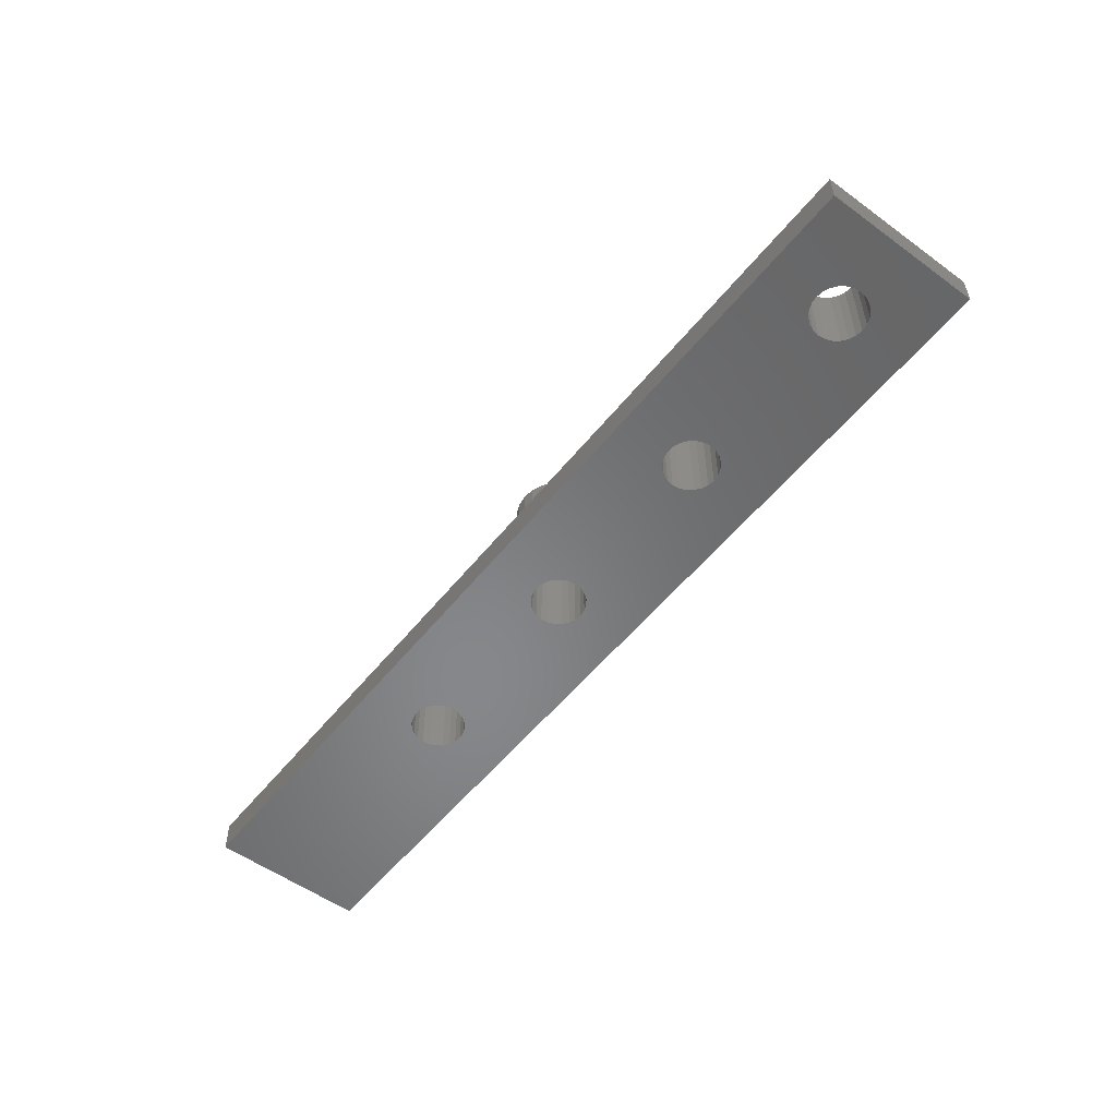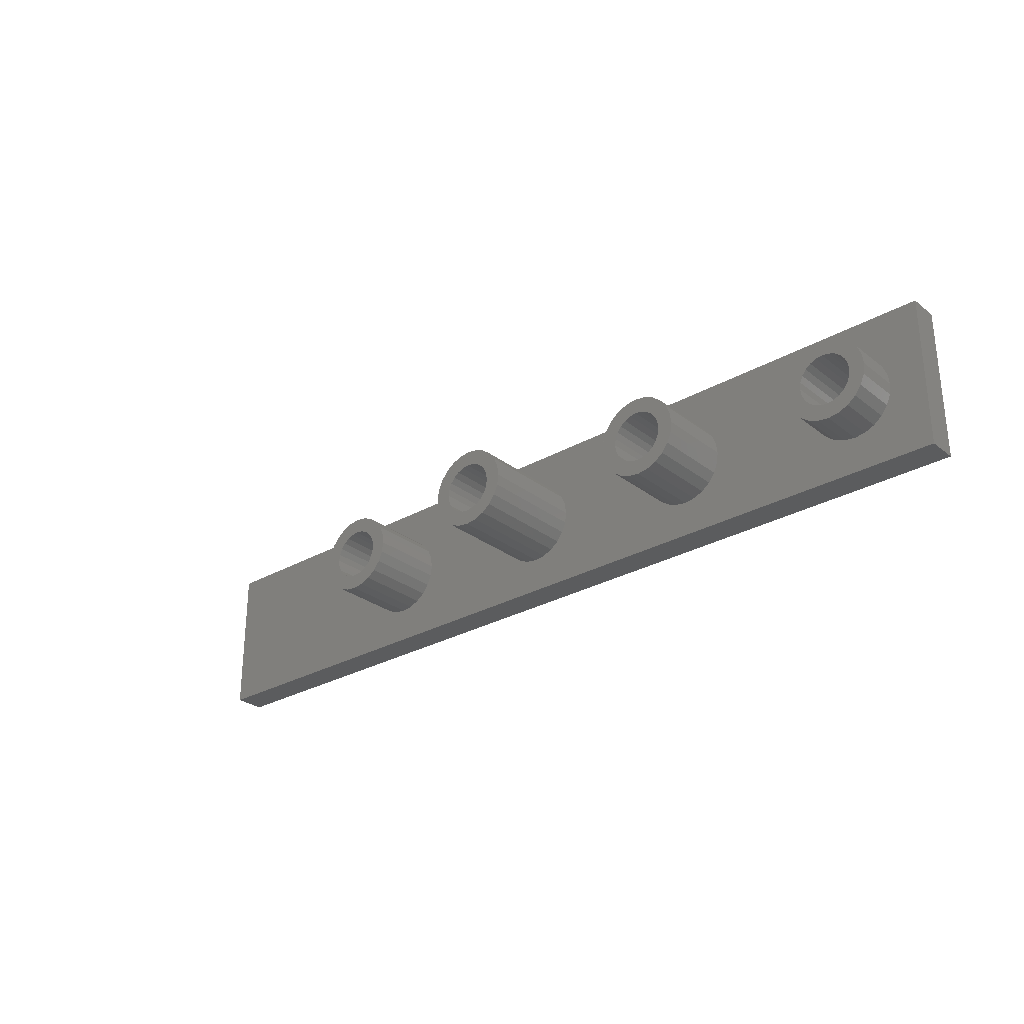
<metadata>
{"format":"stl","ext":"stl","renderer":"f3d","projection":"perspective","resolution":1024,"background":"white","views":[{"elev":-54.0,"azim":52.2,"up":"+Z"},{"elev":-28.2,"azim":40.8,"up":"+Y"}]}
</metadata>
<code>
# stl→obj: 392 verts, 796 faces
v -30 -5 -1
v -30 5 1
v -30 5 -1
v -30 -5 1
v 30 5 1
v 27.7 0 1
v 30 -5 1
v 27.61 0.6988 1
v 27.34 1.35 1
v 26.91 1.909 1
v 26.35 2.338 1
v 25.7 2.608 1
v 25 2.7 1
v 24.3 2.608 1
v 13.2 2.608 1
v 22.39 0.6988 1
v 15.2 0 1
v 22.3 0 1
v 15.11 0.6988 1
v 22.66 1.35 1
v 14.84 1.35 1
v 23.09 1.909 1
v 14.41 1.909 1
v 23.65 2.338 1
v 13.85 2.338 1
v 12.5 2.7 1
v 9.892 0.6988 1
v 2.7 0 1
v 9.8 0 1
v 2.608 0.6988 1
v 10.16 1.35 1
v 2.338 1.35 1
v 10.59 1.909 1
v 1.909 1.909 1
v 11.15 2.338 1
v 1.35 2.338 1
v 11.8 2.608 1
v 0.6988 2.608 1
v 0 2.7 1
v -2.608 0.6988 1
v -9.8 0 1
v -2.7 0 1
v -9.892 0.6988 1
v -2.338 1.35 1
v -10.16 1.35 1
v -1.909 1.909 1
v -10.59 1.909 1
v -1.35 2.338 1
v -11.15 2.338 1
v -0.6988 2.608 1
v -11.8 2.608 1
v -12.5 2.7 1
v -15.11 0.6988 1
v -15.2 0 1
v -14.84 1.35 1
v -14.41 1.909 1
v -13.85 2.338 1
v -13.2 2.608 1
v 27.61 -0.6988 1
v 27.34 -1.35 1
v 26.91 -1.909 1
v 26.35 -2.338 1
v 25.7 -2.608 1
v 25 -2.7 1
v 24.3 -2.608 1
v 13.2 -2.608 1
v 23.65 -2.338 1
v 22.39 -0.6988 1
v 15.11 -0.6988 1
v 22.66 -1.35 1
v 14.84 -1.35 1
v 23.09 -1.909 1
v 14.41 -1.909 1
v 13.85 -2.338 1
v 12.5 -2.7 1
v 9.892 -0.6988 1
v 2.608 -0.6988 1
v 10.16 -1.35 1
v 2.338 -1.35 1
v 10.59 -1.909 1
v 1.909 -1.909 1
v 11.15 -2.338 1
v 1.35 -2.338 1
v 11.8 -2.608 1
v 0.6988 -2.608 1
v 0 -2.7 1
v -2.608 -0.6988 1
v -9.892 -0.6988 1
v -2.338 -1.35 1
v -10.16 -1.35 1
v -1.909 -1.909 1
v -10.59 -1.909 1
v -1.35 -2.338 1
v -11.15 -2.338 1
v -0.6988 -2.608 1
v -11.8 -2.608 1
v -12.5 -2.7 1
v -15.11 -0.6988 1
v -14.84 -1.35 1
v -14.41 -1.909 1
v -13.2 -2.608 1
v -13.85 -2.338 1
v 30 5 -1
v 30 -5 -1
v 26.7 0 -1
v 26.64 -0.44 -1
v 26.47 -0.85 -1
v 26.2 -1.202 -1
v 25.85 -1.472 -1
v 25.44 -1.642 -1
v 25 -1.7 -1
v 24.56 -1.642 -1
v 12.94 -1.642 -1
v 23.36 -0.44 -1
v 14.2 0 -1
v 23.3 0 -1
v 14.14 -0.44 -1
v 23.53 -0.85 -1
v 13.97 -0.85 -1
v 23.8 -1.202 -1
v 13.7 -1.202 -1
v 24.15 -1.472 -1
v 13.35 -1.472 -1
v 12.5 -1.7 -1
v 0 -1.7 -1
v 10.86 -0.44 -1
v 1.7 0 -1
v 10.8 0 -1
v 1.642 -0.44 -1
v 11.03 -0.85 -1
v 1.472 -0.85 -1
v 11.3 -1.202 -1
v 1.202 -1.202 -1
v 11.65 -1.472 -1
v 0.85 -1.472 -1
v 12.06 -1.642 -1
v 0.44 -1.642 -1
v -1.642 -0.44 -1
v -10.8 0 -1
v -1.7 0 -1
v -10.86 -0.44 -1
v -1.472 -0.85 -1
v -11.03 -0.85 -1
v -1.202 -1.202 -1
v -11.3 -1.202 -1
v -0.85 -1.472 -1
v -11.65 -1.472 -1
v -0.44 -1.642 -1
v -12.06 -1.642 -1
v -12.5 -1.7 -1
v -14.14 -0.44 -1
v -14.2 0 -1
v -13.97 -0.85 -1
v -13.7 -1.202 -1
v -13.35 -1.472 -1
v -12.94 -1.642 -1
v 26.64 0.44 -1
v 26.47 0.85 -1
v 26.2 1.202 -1
v 25.85 1.472 -1
v 25.44 1.642 -1
v 25 1.7 -1
v 24.56 1.642 -1
v 12.94 1.642 -1
v 24.15 1.472 -1
v 23.36 0.44 -1
v 14.14 0.44 -1
v 23.53 0.85 -1
v 13.97 0.85 -1
v 23.8 1.202 -1
v 13.7 1.202 -1
v 13.35 1.472 -1
v 12.5 1.7 -1
v 0 1.7 -1
v 12.06 1.642 -1
v 10.86 0.44 -1
v 1.642 0.44 -1
v 11.03 0.85 -1
v 1.472 0.85 -1
v 11.3 1.202 -1
v 1.202 1.202 -1
v 11.65 1.472 -1
v 0.85 1.472 -1
v 0.44 1.642 -1
v -1.642 0.44 -1
v -10.86 0.44 -1
v -1.472 0.85 -1
v -11.03 0.85 -1
v -1.202 1.202 -1
v -11.3 1.202 -1
v -0.85 1.472 -1
v -11.65 1.472 -1
v -0.44 1.642 -1
v -12.06 1.642 -1
v -12.5 1.7 -1
v -14.14 0.44 -1
v -13.97 0.85 -1
v -13.7 1.202 -1
v -13.35 1.472 -1
v -12.94 1.642 -1
v -9.8 0 6
v -9.892 0.6988 6
v -15.11 0.6988 6
v -15.2 0 6
v -12.5 2.7 6
v -11.8 2.608 6
v -10.16 1.35 6
v -10.59 1.909 6
v -11.15 2.338 6
v -14.41 1.909 6
v -13.85 2.338 6
v -14.84 1.35 6
v -13.2 2.608 6
v -13.85 -2.338 6
v -14.41 -1.909 6
v -10.8 0 6
v -10.86 0.44 6
v -9.892 -0.6988 6
v -11.03 0.85 6
v -10.86 -0.44 6
v -10.16 -1.35 6
v -11.3 1.202 6
v -11.65 1.472 6
v -12.06 1.642 6
v -12.5 1.7 6
v -12.94 1.642 6
v -13.35 1.472 6
v -13.7 1.202 6
v -13.97 0.85 6
v -14.14 0.44 6
v -11.03 -0.85 6
v -10.59 -1.909 6
v -11.3 -1.202 6
v -11.15 -2.338 6
v -11.65 -1.472 6
v -11.8 -2.608 6
v -12.06 -1.642 6
v -12.5 -1.7 6
v -12.5 -2.7 6
v -12.94 -1.642 6
v -13.2 -2.608 6
v -13.35 -1.472 6
v -13.7 -1.202 6
v -13.97 -0.85 6
v -14.84 -1.35 6
v -14.14 -0.44 6
v -15.11 -0.6988 6
v -14.2 0 6
v 2.7 0 8
v 2.608 0.6988 8
v -2.608 0.6988 8
v -2.7 0 8
v 0 2.7 8
v 0.6988 2.608 8
v 2.338 1.35 8
v 1.909 1.909 8
v 1.35 2.338 8
v -1.909 1.909 8
v -1.35 2.338 8
v -2.338 1.35 8
v -0.6988 2.608 8
v 1.909 -1.909 8
v 2.338 -1.35 8
v -1.35 -2.338 8
v -1.909 -1.909 8
v 1.7 0 8
v 1.642 0.44 8
v 2.608 -0.6988 8
v 1.472 0.85 8
v 1.642 -0.44 8
v 1.202 1.202 8
v 0.85 1.472 8
v 0.44 1.642 8
v 0 1.7 8
v -0.44 1.642 8
v -0.85 1.472 8
v -1.202 1.202 8
v -1.472 0.85 8
v -1.642 0.44 8
v 1.472 -0.85 8
v 1.202 -1.202 8
v 1.35 -2.338 8
v 0.85 -1.472 8
v 0.6988 -2.608 8
v 0.44 -1.642 8
v 0 -1.7 8
v 0 -2.7 8
v -0.44 -1.642 8
v -0.6988 -2.608 8
v -0.85 -1.472 8
v -1.202 -1.202 8
v -1.472 -0.85 8
v -2.338 -1.35 8
v -1.642 -0.44 8
v -2.608 -0.6988 8
v -1.7 0 8
v 15.2 0 6
v 15.11 0.6988 6
v 9.892 0.6988 6
v 9.8 0 6
v 12.5 2.7 6
v 13.2 2.608 6
v 12.5 -2.7 6
v 11.8 -2.608 6
v 14.84 1.35 6
v 14.41 1.909 6
v 13.85 2.338 6
v 10.59 1.909 6
v 11.15 2.338 6
v 10.16 1.35 6
v 11.8 2.608 6
v 11.15 -2.338 6
v 10.59 -1.909 6
v 14.2 0 6
v 14.14 0.44 6
v 15.11 -0.6988 6
v 13.97 0.85 6
v 14.14 -0.44 6
v 14.84 -1.35 6
v 13.7 1.202 6
v 13.35 1.472 6
v 12.94 1.642 6
v 12.5 1.7 6
v 12.06 1.642 6
v 11.65 1.472 6
v 11.3 1.202 6
v 11.03 0.85 6
v 10.86 0.44 6
v 13.97 -0.85 6
v 14.41 -1.909 6
v 13.7 -1.202 6
v 13.85 -2.338 6
v 13.35 -1.472 6
v 13.2 -2.608 6
v 12.94 -1.642 6
v 12.5 -1.7 6
v 12.06 -1.642 6
v 11.65 -1.472 6
v 11.3 -1.202 6
v 11.03 -0.85 6
v 10.16 -1.35 6
v 10.86 -0.44 6
v 9.892 -0.6988 6
v 10.8 0 6
v 26.35 2.338 4
v 26.91 1.909 4
v 27.61 -0.6988 4
v 27.7 0 4
v 24.3 -2.608 4
v 23.65 -2.338 4
v 27.34 1.35 4
v 27.61 0.6988 4
v 23.65 2.338 4
v 24.3 2.608 4
v 23.09 1.909 4
v 26.91 -1.909 4
v 26.35 -2.338 4
v 22.39 -0.6988 4
v 22.66 -1.35 4
v 23.09 -1.909 4
v 25 2.7 4
v 25.7 2.608 4
v 22.39 0.6988 4
v 22.3 0 4
v 22.66 1.35 4
v 25.7 -2.608 4
v 25 -2.7 4
v 27.34 -1.35 4
v 26.7 0 4
v 26.64 0.44 4
v 26.47 0.85 4
v 26.64 -0.44 4
v 26.2 1.202 4
v 25.85 1.472 4
v 25.44 1.642 4
v 25 1.7 4
v 24.56 1.642 4
v 24.15 1.472 4
v 23.8 1.202 4
v 23.53 0.85 4
v 23.36 0.44 4
v 26.47 -0.85 4
v 26.2 -1.202 4
v 25.85 -1.472 4
v 25.44 -1.642 4
v 25 -1.7 4
v 24.56 -1.642 4
v 24.15 -1.472 4
v 23.8 -1.202 4
v 23.53 -0.85 4
v 23.36 -0.44 4
v 23.3 0 4
f 1 2 3
f 2 1 4
f 5 6 7
f 5 8 6
f 5 9 8
f 5 10 9
f 5 11 10
f 5 12 11
f 5 13 12
f 5 14 13
f 15 14 5
f 16 17 18
f 19 16 20
f 21 20 22
f 23 22 24
f 14 15 24
f 16 19 17
f 20 21 19
f 22 23 21
f 24 25 23
f 24 15 25
f 5 26 15
f 27 28 29
f 30 27 31
f 32 31 33
f 34 33 35
f 36 35 37
f 27 30 28
f 31 32 30
f 33 34 32
f 38 37 26
f 39 26 5
f 35 36 34
f 37 38 36
f 26 39 38
f 40 41 42
f 43 40 44
f 45 44 46
f 47 46 48
f 49 48 50
f 40 43 41
f 44 45 43
f 46 47 45
f 51 50 39
f 2 39 5
f 48 49 47
f 50 51 49
f 39 52 51
f 53 2 54
f 55 2 53
f 56 2 55
f 57 2 56
f 58 2 57
f 52 2 58
f 39 2 52
f 59 7 6
f 60 7 59
f 61 7 60
f 62 7 61
f 63 7 62
f 64 7 63
f 65 7 64
f 66 65 67
f 17 68 18
f 69 68 17
f 68 69 70
f 71 70 69
f 70 71 72
f 73 72 71
f 72 73 67
f 74 67 73
f 66 67 74
f 65 66 7
f 75 7 66
f 28 76 29
f 77 76 28
f 76 77 78
f 79 78 77
f 78 79 80
f 81 80 79
f 80 81 82
f 83 82 81
f 82 83 84
f 85 84 83
f 84 85 75
f 86 75 85
f 75 86 7
f 41 87 42
f 88 87 41
f 87 88 89
f 90 89 88
f 89 90 91
f 92 91 90
f 91 92 93
f 94 93 92
f 93 94 95
f 96 95 94
f 95 96 86
f 97 86 96
f 4 86 97
f 4 54 2
f 54 4 98
f 98 4 99
f 99 4 100
f 86 4 7
f 101 4 97
f 102 4 101
f 100 4 102
f 7 103 5
f 103 7 104
f 103 2 5
f 2 103 3
f 104 105 103
f 104 106 105
f 104 107 106
f 104 108 107
f 104 109 108
f 104 110 109
f 104 111 110
f 104 112 111
f 113 112 104
f 114 115 116
f 117 114 118
f 119 118 120
f 121 120 122
f 112 113 122
f 114 117 115
f 118 119 117
f 120 121 119
f 122 123 121
f 122 113 123
f 104 124 113
f 125 124 104
f 126 127 128
f 129 126 130
f 131 130 132
f 133 132 134
f 135 134 136
f 124 125 136
f 126 129 127
f 130 131 129
f 132 133 131
f 134 135 133
f 136 137 135
f 136 125 137
f 138 139 140
f 141 138 142
f 143 142 144
f 145 144 146
f 147 146 148
f 138 141 139
f 149 148 125
f 142 143 141
f 1 125 104
f 144 145 143
f 146 147 145
f 148 149 147
f 125 150 149
f 151 1 152
f 153 1 151
f 154 1 153
f 155 1 154
f 156 1 155
f 150 1 156
f 125 1 150
f 157 103 105
f 158 103 157
f 159 103 158
f 160 103 159
f 161 103 160
f 162 103 161
f 163 103 162
f 164 163 165
f 115 166 116
f 167 166 115
f 166 167 168
f 169 168 167
f 168 169 170
f 171 170 169
f 170 171 165
f 172 165 171
f 164 165 172
f 163 164 103
f 173 103 164
f 174 173 175
f 127 176 128
f 177 176 127
f 176 177 178
f 179 178 177
f 178 179 180
f 181 180 179
f 180 181 182
f 183 182 181
f 182 183 175
f 184 175 183
f 174 175 184
f 173 174 103
f 139 185 140
f 186 185 139
f 185 186 187
f 188 187 186
f 187 188 189
f 190 189 188
f 189 190 191
f 192 191 190
f 191 192 193
f 194 193 192
f 193 194 174
f 195 174 194
f 3 174 195
f 3 152 1
f 152 3 196
f 196 3 197
f 197 3 198
f 198 3 199
f 174 3 103
f 200 3 195
f 199 3 200
f 1 7 4
f 7 1 104
f 201 43 202
f 43 201 41
f 54 203 53
f 203 54 204
f 51 205 206
f 205 51 52
f 207 47 208
f 47 207 45
f 202 45 207
f 45 202 43
f 47 209 208
f 209 47 49
f 57 210 211
f 210 57 56
f 55 210 56
f 210 55 212
f 58 211 213
f 211 58 57
f 100 214 215
f 214 100 102
f 49 206 209
f 206 49 51
f 53 212 55
f 212 53 203
f 216 201 202
f 217 202 207
f 201 216 218
f 219 207 208
f 220 218 216
f 218 220 221
f 202 217 216
f 207 219 217
f 222 208 209
f 208 222 219
f 209 223 222
f 206 223 209
f 206 224 223
f 205 224 206
f 205 225 224
f 205 226 225
f 213 226 205
f 213 227 226
f 211 227 213
f 227 211 228
f 210 228 211
f 228 210 229
f 229 212 230
f 212 229 210
f 231 221 220
f 221 231 232
f 233 232 231
f 232 233 234
f 235 234 233
f 235 236 234
f 237 236 235
f 238 236 237
f 238 239 236
f 240 239 238
f 240 241 239
f 242 241 240
f 214 242 243
f 242 214 241
f 215 243 244
f 245 244 246
f 243 215 214
f 247 246 248
f 203 230 212
f 230 203 248
f 244 245 215
f 204 248 203
f 246 247 245
f 248 204 247
f 52 213 205
f 213 52 58
f 218 41 201
f 41 218 88
f 97 236 239
f 236 97 96
f 94 232 234
f 232 94 92
f 102 241 214
f 241 102 101
f 100 245 99
f 245 100 215
f 98 204 54
f 204 98 247
f 96 234 236
f 234 96 94
f 221 88 218
f 88 221 90
f 232 90 221
f 90 232 92
f 101 239 241
f 239 101 97
f 99 247 98
f 247 99 245
f 249 30 250
f 30 249 28
f 42 251 40
f 251 42 252
f 38 253 254
f 253 38 39
f 255 34 256
f 34 255 32
f 250 32 255
f 32 250 30
f 34 257 256
f 257 34 36
f 48 258 259
f 258 48 46
f 44 258 46
f 258 44 260
f 50 259 261
f 259 50 48
f 262 79 263
f 79 262 81
f 91 264 265
f 264 91 93
f 36 254 257
f 254 36 38
f 40 260 44
f 260 40 251
f 266 249 250
f 267 250 255
f 249 266 268
f 269 255 256
f 270 268 266
f 268 270 263
f 250 267 266
f 255 269 267
f 271 256 257
f 256 271 269
f 257 272 271
f 254 272 257
f 254 273 272
f 253 273 254
f 253 274 273
f 253 275 274
f 261 275 253
f 261 276 275
f 259 276 261
f 276 259 277
f 258 277 259
f 277 258 278
f 278 260 279
f 260 278 258
f 280 263 270
f 263 280 262
f 281 262 280
f 262 281 282
f 283 282 281
f 283 284 282
f 285 284 283
f 286 284 285
f 286 287 284
f 288 287 286
f 288 289 287
f 290 289 288
f 264 290 291
f 290 264 289
f 265 291 292
f 293 292 294
f 291 265 264
f 295 294 296
f 251 279 260
f 279 251 296
f 292 293 265
f 252 296 251
f 294 295 293
f 296 252 295
f 39 261 253
f 261 39 50
f 86 284 287
f 284 86 85
f 83 262 282
f 262 83 81
f 93 289 264
f 289 93 95
f 91 293 89
f 293 91 265
f 87 252 42
f 252 87 295
f 85 282 284
f 282 85 83
f 263 77 268
f 77 263 79
f 268 28 249
f 28 268 77
f 95 287 289
f 287 95 86
f 89 295 87
f 295 89 293
f 297 19 298
f 19 297 17
f 29 299 27
f 299 29 300
f 15 301 302
f 301 15 26
f 84 303 304
f 303 84 75
f 305 23 306
f 23 305 21
f 298 21 305
f 21 298 19
f 23 307 306
f 307 23 25
f 35 308 309
f 308 35 33
f 31 308 33
f 308 31 310
f 37 309 311
f 309 37 35
f 80 312 313
f 312 80 82
f 25 302 307
f 302 25 15
f 27 310 31
f 310 27 299
f 314 297 298
f 315 298 305
f 297 314 316
f 317 305 306
f 318 316 314
f 316 318 319
f 298 315 314
f 305 317 315
f 320 306 307
f 306 320 317
f 307 321 320
f 302 321 307
f 302 322 321
f 301 322 302
f 301 323 322
f 301 324 323
f 311 324 301
f 311 325 324
f 309 325 311
f 325 309 326
f 308 326 309
f 326 308 327
f 327 310 328
f 310 327 308
f 329 319 318
f 319 329 330
f 331 330 329
f 330 331 332
f 333 332 331
f 333 334 332
f 335 334 333
f 336 334 335
f 336 303 334
f 337 303 336
f 337 304 303
f 338 304 337
f 312 338 339
f 338 312 304
f 313 339 340
f 341 340 342
f 339 313 312
f 343 342 344
f 299 328 310
f 328 299 344
f 340 341 313
f 300 344 299
f 342 343 341
f 344 300 343
f 26 311 301
f 311 26 37
f 316 17 297
f 17 316 69
f 75 334 303
f 334 75 66
f 74 330 332
f 330 74 73
f 82 304 312
f 304 82 84
f 80 341 78
f 341 80 313
f 76 300 29
f 300 76 343
f 66 332 334
f 332 66 74
f 319 69 316
f 69 319 71
f 330 71 319
f 71 330 73
f 78 343 76
f 343 78 341
f 10 345 346
f 345 10 11
f 347 6 348
f 6 347 59
f 67 349 350
f 349 67 65
f 351 10 346
f 10 351 9
f 352 9 351
f 9 352 8
f 14 353 354
f 353 14 24
f 24 355 353
f 355 24 22
f 62 356 357
f 356 62 61
f 70 358 68
f 358 70 359
f 72 350 360
f 350 72 67
f 72 359 70
f 359 72 360
f 12 361 362
f 361 12 13
f 11 362 345
f 362 11 12
f 18 363 16
f 363 18 364
f 20 355 22
f 355 20 365
f 13 354 361
f 354 13 14
f 348 8 352
f 8 348 6
f 64 366 367
f 366 64 63
f 356 60 368
f 60 356 61
f 368 59 347
f 59 368 60
f 63 357 366
f 357 63 62
f 65 367 349
f 367 65 64
f 68 364 18
f 364 68 358
f 369 348 352
f 370 352 351
f 348 369 347
f 371 351 346
f 372 347 369
f 347 372 368
f 352 370 369
f 351 371 370
f 373 346 345
f 346 373 371
f 345 374 373
f 362 374 345
f 362 375 374
f 361 375 362
f 361 376 375
f 361 377 376
f 354 377 361
f 354 378 377
f 353 378 354
f 378 353 379
f 355 379 353
f 379 355 380
f 380 365 381
f 365 380 355
f 382 368 372
f 368 382 356
f 383 356 382
f 356 383 357
f 384 357 383
f 384 366 357
f 385 366 384
f 386 366 385
f 386 367 366
f 387 367 386
f 387 349 367
f 388 349 387
f 350 388 389
f 388 350 349
f 360 389 390
f 359 390 391
f 389 360 350
f 358 391 392
f 363 381 365
f 381 363 392
f 390 359 360
f 364 392 363
f 391 358 359
f 392 364 358
f 16 365 20
f 365 16 363
f 248 196 230
f 196 248 152
f 194 223 224
f 223 194 192
f 141 216 139
f 216 141 220
f 150 240 238
f 240 150 156
f 192 222 223
f 222 192 190
f 195 224 225
f 224 195 194
f 200 225 226
f 225 200 195
f 230 197 229
f 197 230 196
f 149 238 237
f 238 149 150
f 246 152 248
f 152 246 151
f 188 222 190
f 222 188 219
f 229 198 228
f 198 229 197
f 199 226 227
f 226 199 200
f 198 227 228
f 227 198 199
f 139 217 186
f 217 139 216
f 147 237 235
f 237 147 149
f 145 231 143
f 231 145 233
f 155 243 242
f 243 155 154
f 244 151 246
f 151 244 153
f 186 219 188
f 219 186 217
f 145 235 233
f 235 145 147
f 143 220 141
f 220 143 231
f 156 242 240
f 242 156 155
f 243 153 244
f 153 243 154
f 127 267 177
f 267 127 266
f 296 185 279
f 185 296 140
f 174 273 274
f 273 174 184
f 183 271 272
f 271 183 181
f 184 272 273
f 272 184 183
f 189 276 277
f 276 189 191
f 193 274 275
f 274 193 174
f 133 280 131
f 280 133 281
f 131 270 129
f 270 131 280
f 294 140 296
f 140 294 138
f 179 271 181
f 271 179 269
f 177 269 179
f 269 177 267
f 278 189 277
f 189 278 187
f 279 187 278
f 187 279 185
f 191 275 276
f 275 191 193
f 137 286 285
f 286 137 125
f 133 283 281
f 283 133 135
f 129 266 127
f 266 129 270
f 146 291 290
f 291 146 144
f 125 288 286
f 288 125 148
f 292 138 294
f 138 292 142
f 135 285 283
f 285 135 137
f 148 290 288
f 290 148 146
f 291 142 292
f 142 291 144
f 115 315 167
f 315 115 314
f 344 176 328
f 176 344 128
f 173 322 323
f 322 173 164
f 339 130 340
f 130 339 132
f 172 320 321
f 320 172 171
f 164 321 322
f 321 164 172
f 180 325 326
f 325 180 182
f 175 323 324
f 323 175 173
f 121 329 119
f 329 121 331
f 119 318 117
f 318 119 329
f 342 128 344
f 128 342 126
f 169 320 171
f 320 169 317
f 167 317 169
f 317 167 315
f 327 180 326
f 180 327 178
f 328 178 327
f 178 328 176
f 182 324 325
f 324 182 175
f 113 336 335
f 336 113 124
f 121 333 331
f 333 121 123
f 117 314 115
f 314 117 318
f 134 339 338
f 339 134 132
f 124 337 336
f 337 124 136
f 340 126 342
f 126 340 130
f 123 335 333
f 335 123 113
f 136 338 337
f 338 136 134
f 105 370 157
f 370 105 369
f 392 166 381
f 166 392 116
f 162 375 376
f 375 162 161
f 389 118 390
f 118 389 120
f 160 373 374
f 373 160 159
f 161 374 375
f 374 161 160
f 170 378 379
f 378 170 165
f 163 376 377
f 376 163 162
f 107 372 106
f 372 107 382
f 391 116 392
f 116 391 114
f 158 373 159
f 373 158 371
f 157 371 158
f 371 157 370
f 380 170 379
f 170 380 168
f 381 168 380
f 168 381 166
f 165 377 378
f 377 165 163
f 106 369 105
f 369 106 372
f 110 386 385
f 386 110 111
f 108 384 383
f 384 108 109
f 122 389 388
f 389 122 120
f 111 387 386
f 387 111 112
f 390 114 391
f 114 390 118
f 109 385 384
f 385 109 110
f 108 382 107
f 382 108 383
f 112 388 387
f 388 112 122

</code>
